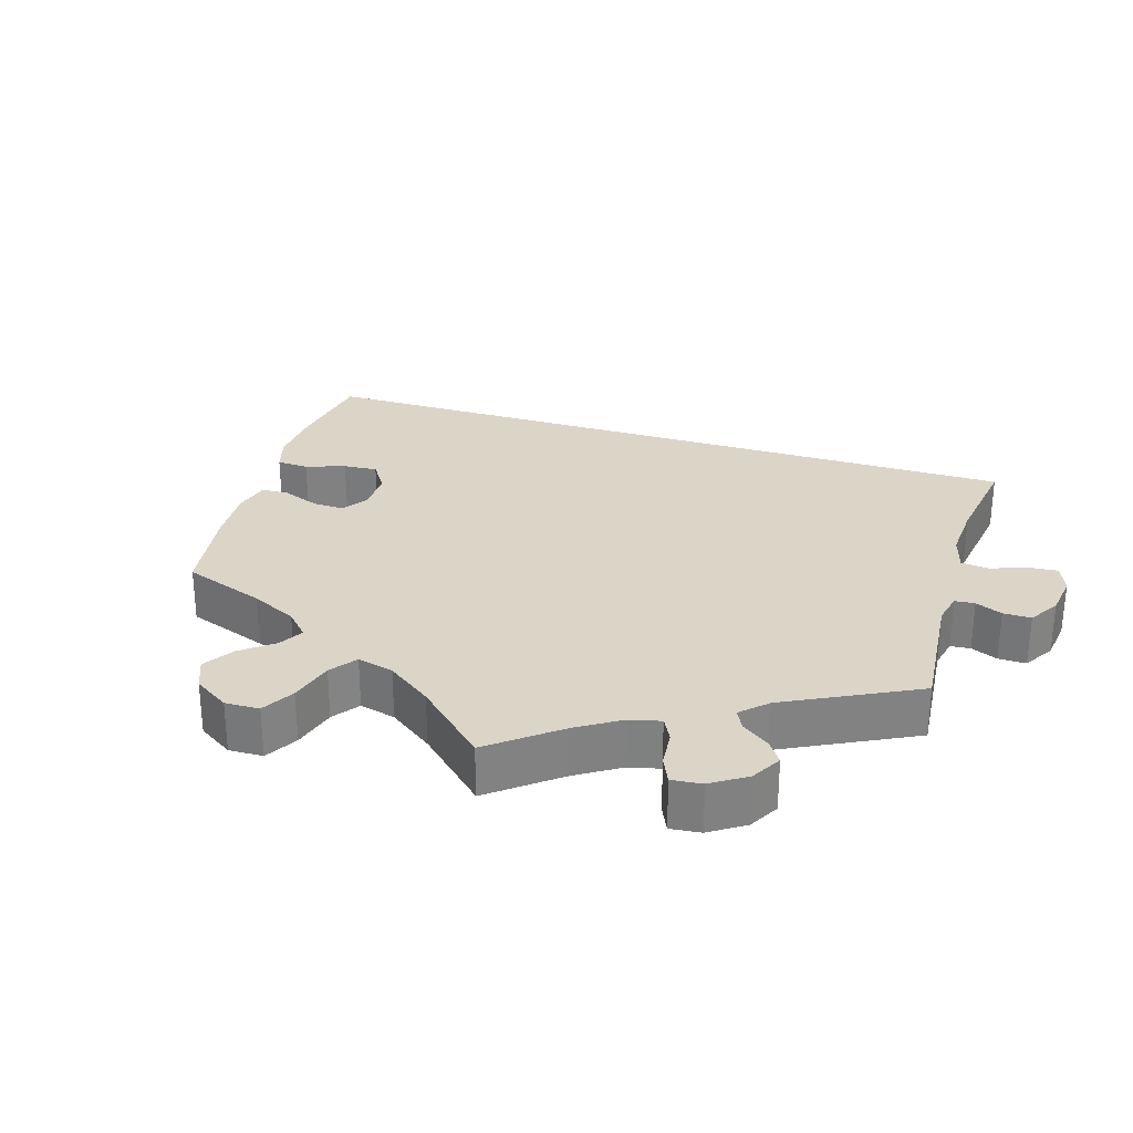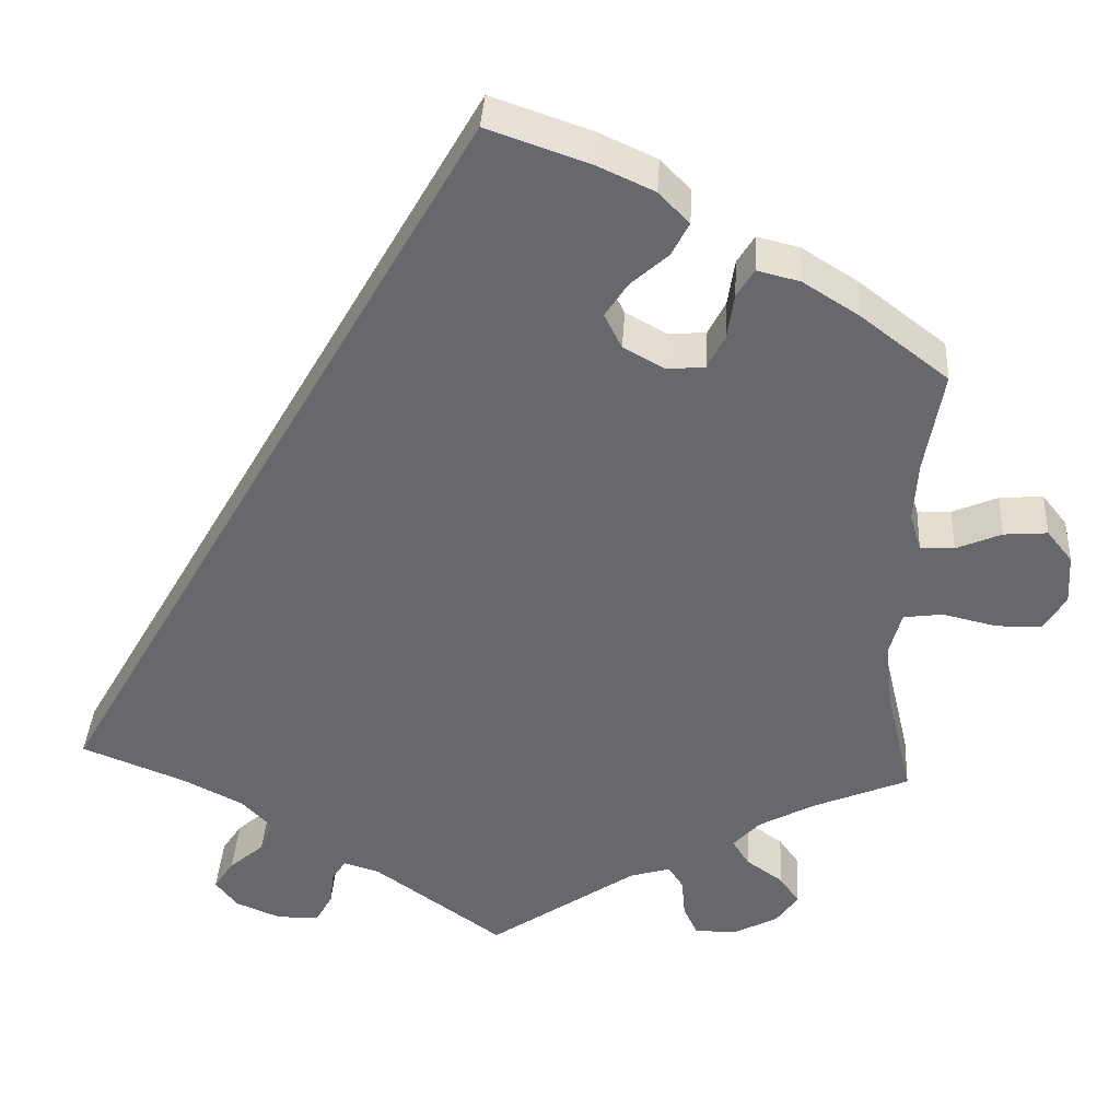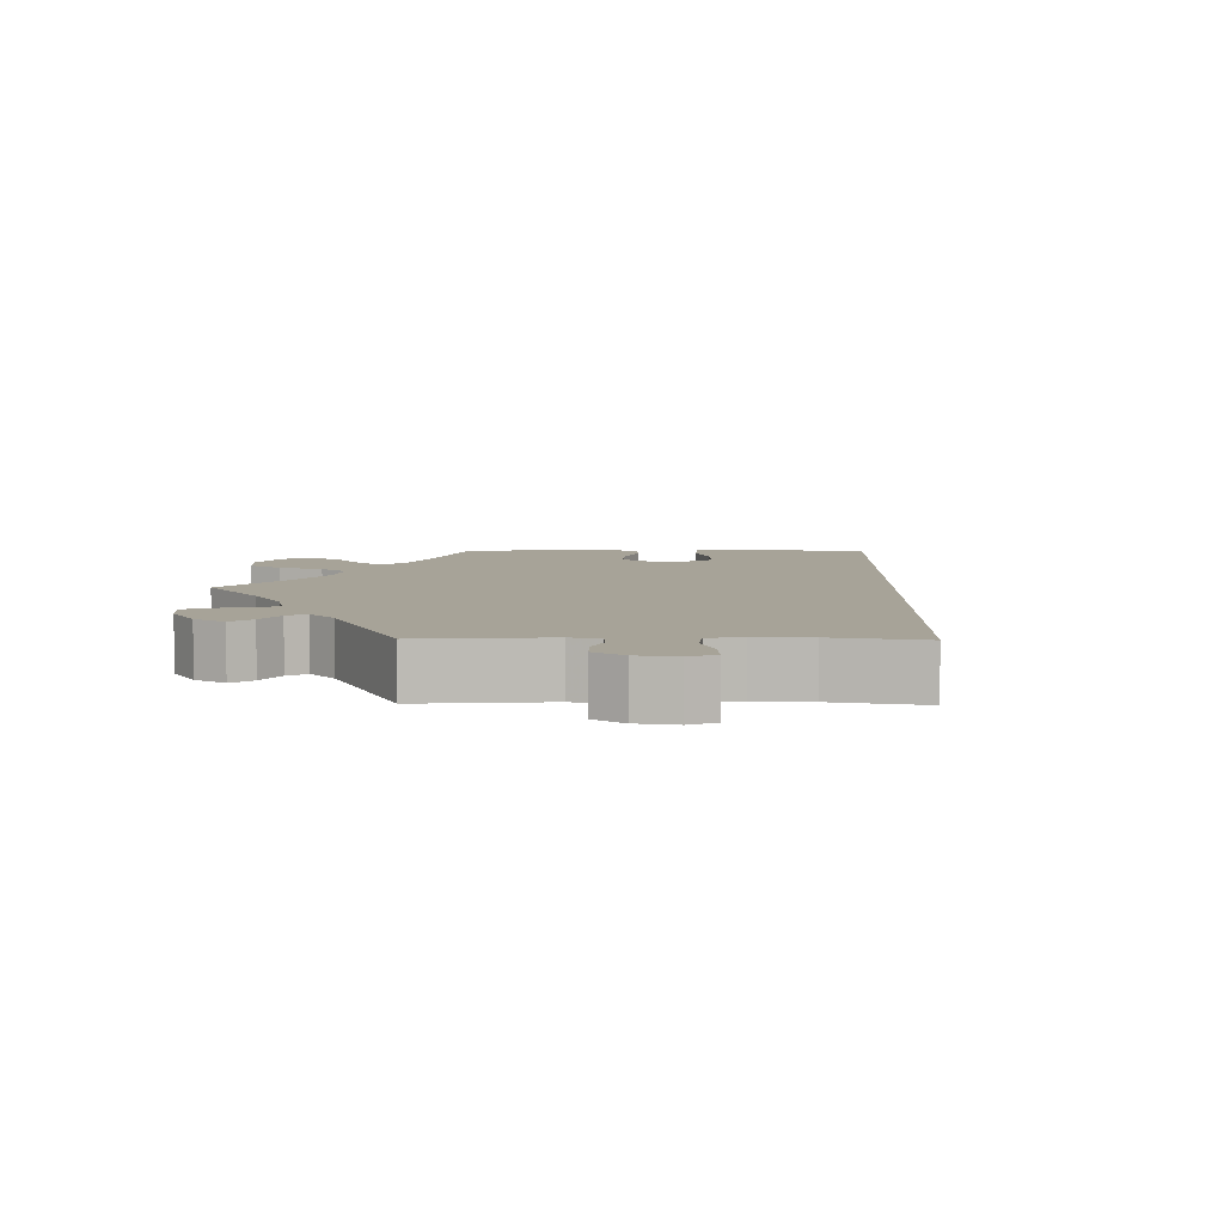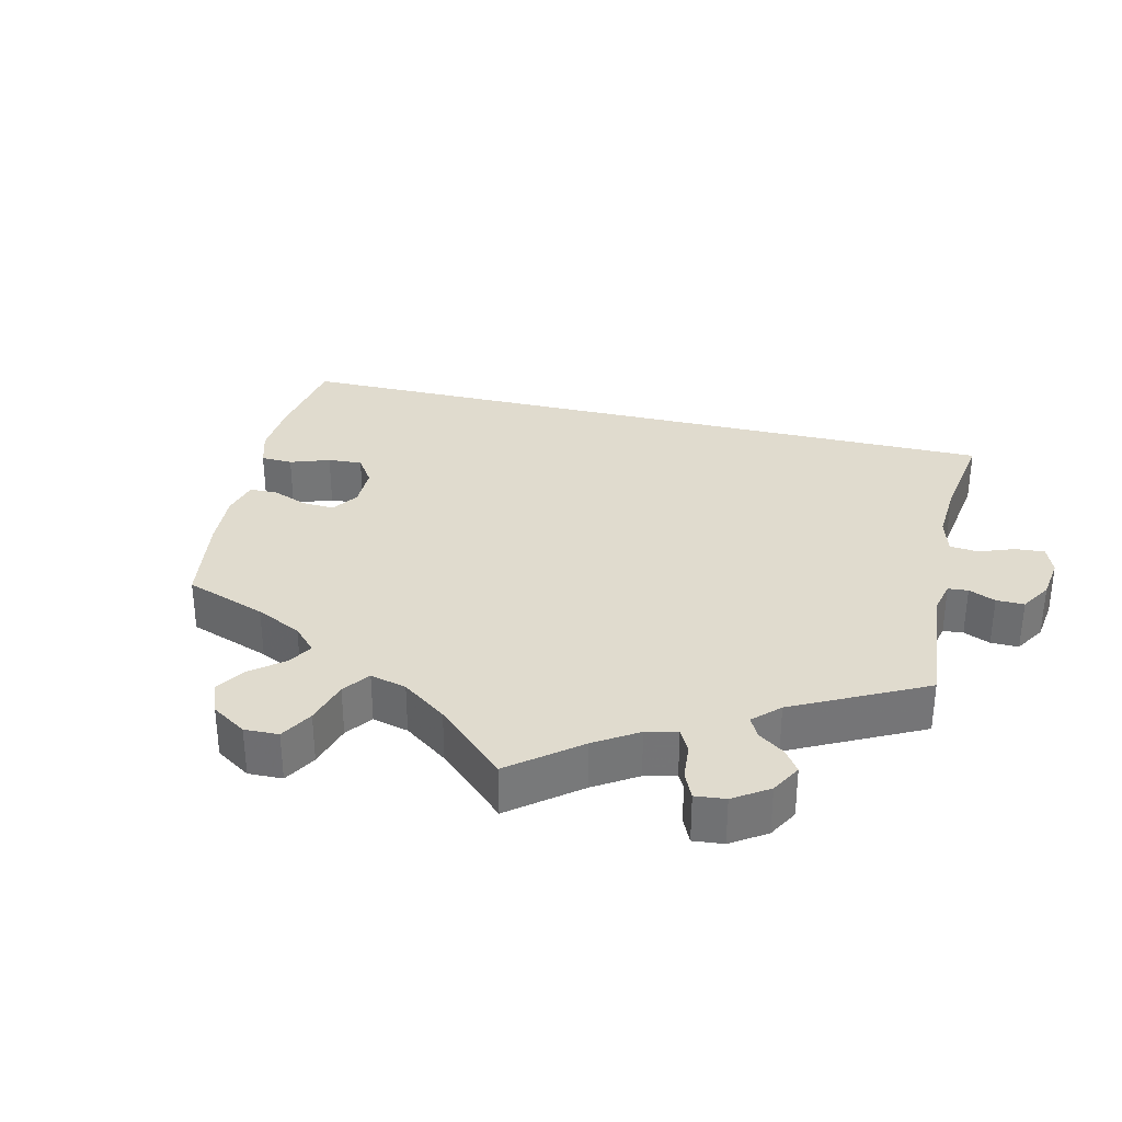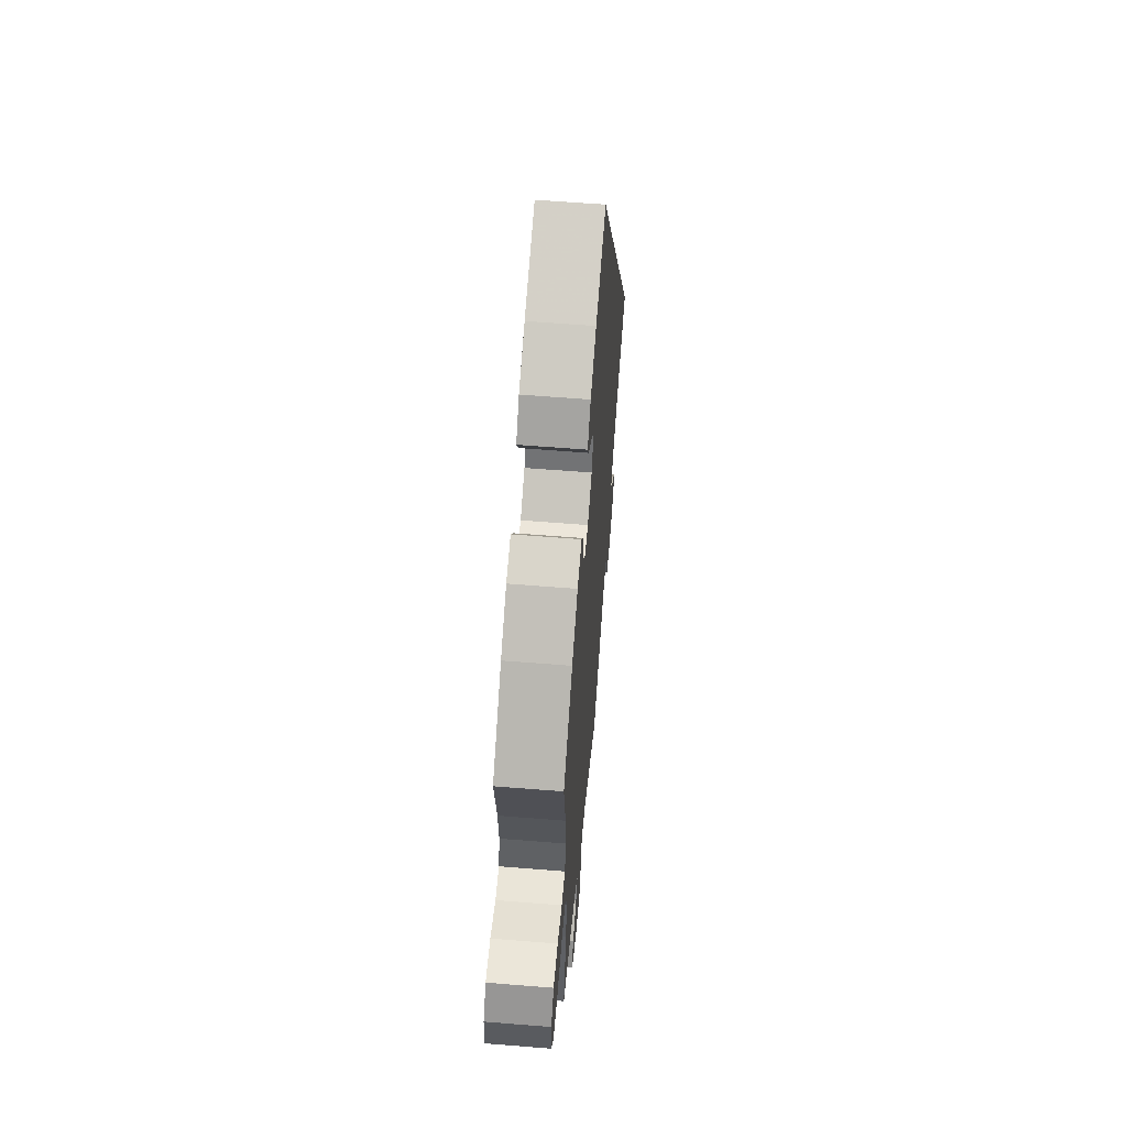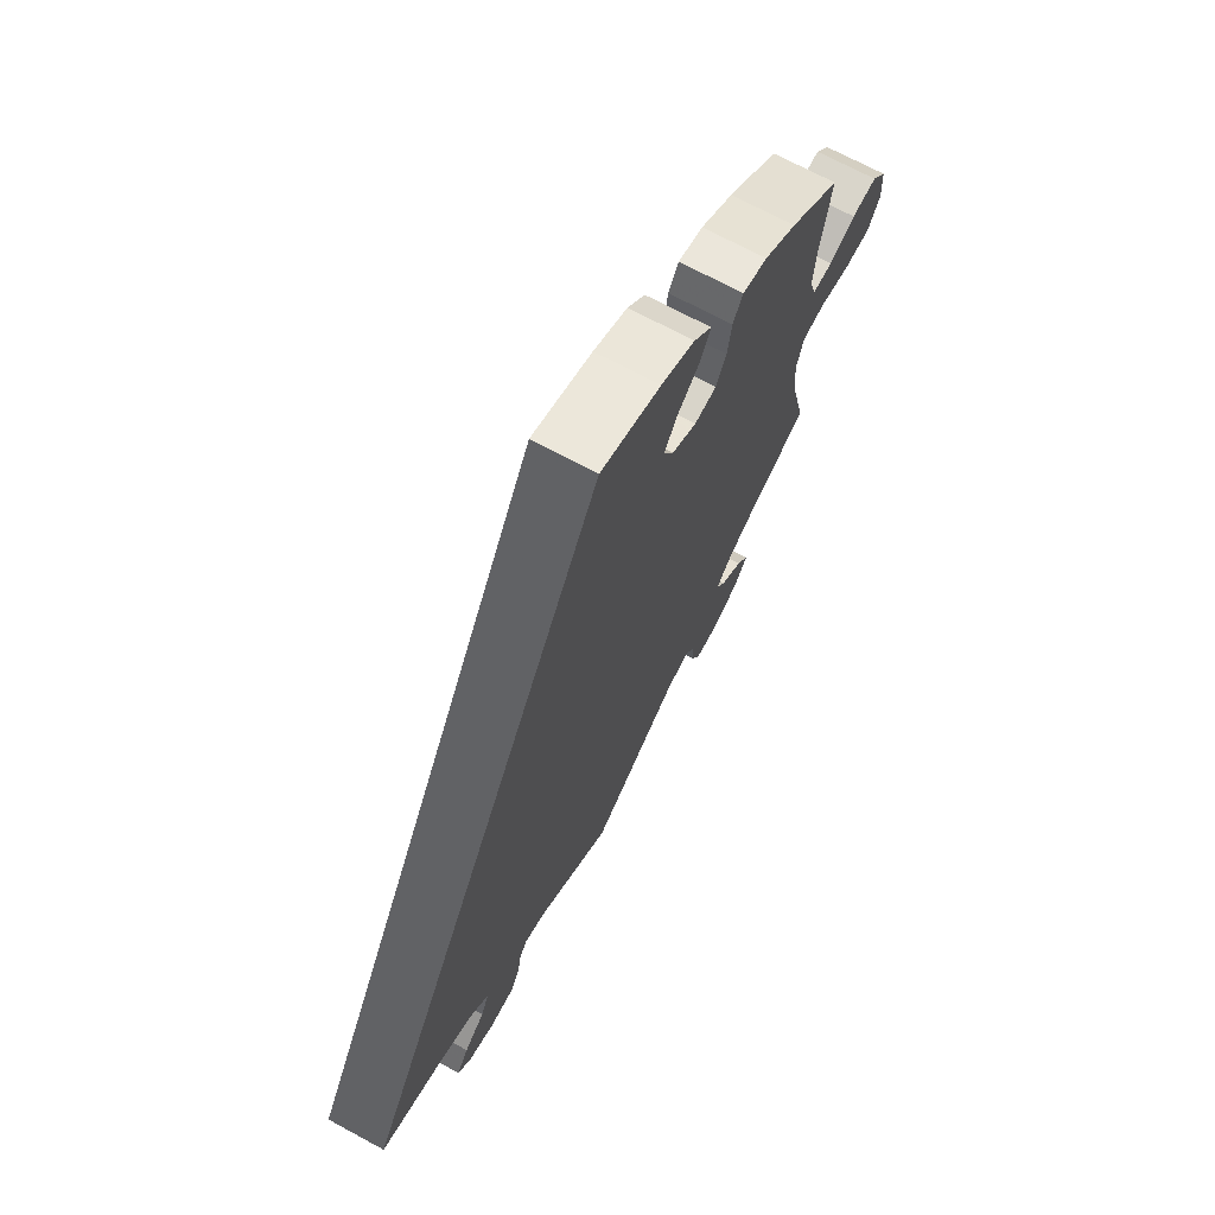
<metadata>
{"format":"obj","ext":"obj","renderer":"f3d","projection":"perspective","resolution":1024,"background":"white","views":[{"elev":29.6,"azim":136.8,"up":"+Y"},{"elev":37.2,"azim":3.4,"up":"+Z"},{"elev":6.8,"azim":-149.0,"up":"+Y"},{"elev":33.7,"azim":133.0,"up":"+Y"},{"elev":60.4,"azim":94.7,"up":"+Z"},{"elev":69.9,"azim":-61.6,"up":"+Z"}]}
</metadata>
<code>
v 0 0.07 0.578
v 0.117 0.07 0.538
v 0.183 0.07 0.508
v 0.218 0.07 0.472
v 0.198 0.07 0.434
v 0.155 0.07 0.396
v 0.129 0.07 0.357
v 0.149 0.07 0.317
v 0.197 0.07 0.291
v 0.24 0.07 0.295
v 0.26 0.07 0.334
v 0.268 0.07 0.386
v 0.288 0.07 0.418
v 0.337 0.07 0.406
v 0.401 0.07 0.366
v 0.501 0.07 0.29
v 0.48 0.07 0.174
v 0.475 0.07 0.105
v 0.488 0.07 0.062
v 0.527 0.07 0.063
v 0.579 0.07 0.085
v 0.629 0.07 0.089
v 0.658 0.07 0.053
v 0.661 0.07 -0.004
v 0.636 0.07 -0.045
v 0.584 0.07 -0.046
v 0.522 0.07 -0.032
v 0.477 0.07 -0.038
v 0.463 0.07 -0.088
v 0.471 0.07 -0.163
v 0.501 0.07 -0.289
v 0.39 0.07 -0.335
v 0.327 0.07 -0.369
v 0.296 0.07 -0.402
v 0.315 0.07 -0.432
v 0.357 0.07 -0.461
v 0.38 0.07 -0.493
v 0.355 0.07 -0.528
v 0.303 0.07 -0.555
v 0.255 0.07 -0.555
v 0.239 0.07 -0.521
v 0.235 0.07 -0.476
v 0.218 0.07 -0.45
v 0.171 0.07 -0.464
v 0.001 0.07 -0.578
v -0.147 0.07 -0.475
v -0.188 0.07 -0.463
v -0.204 0.07 -0.486
v -0.209 0.07 -0.526
v -0.228 0.07 -0.56
v -0.277 0.07 -0.562
v -0.33 0.07 -0.541
v -0.355 0.07 -0.509
v -0.332 0.07 -0.475
v -0.292 0.07 -0.441
v -0.276 0.07 -0.405
v -0.311 0.07 -0.369
v -0.38 0.07 -0.335
v -0.501 0.07 -0.289
v 0 0 0.578
v 0.117 0 0.538
v 0.183 0 0.508
v 0.218 0 0.472
v 0.198 0 0.434
v 0.155 0 0.396
v 0.129 0 0.357
v 0.149 0 0.317
v 0.197 0 0.291
v 0.24 0 0.295
v 0.26 0 0.334
v 0.268 0 0.386
v 0.288 0 0.418
v 0.337 0 0.406
v 0.401 0 0.366
v 0.501 0 0.29
v 0.48 0 0.174
v 0.475 0 0.105
v 0.488 0 0.062
v 0.527 0 0.063
v 0.579 0 0.085
v 0.629 0 0.089
v 0.658 0 0.053
v 0.661 0 -0.004
v 0.636 0 -0.045
v 0.584 0 -0.046
v 0.522 0 -0.032
v 0.477 0 -0.038
v 0.463 0 -0.088
v 0.471 0 -0.163
v 0.501 0 -0.289
v 0.39 0 -0.335
v 0.327 0 -0.369
v 0.296 0 -0.402
v 0.315 0 -0.432
v 0.357 0 -0.461
v 0.38 0 -0.493
v 0.355 0 -0.528
v 0.303 0 -0.555
v 0.255 0 -0.555
v 0.239 0 -0.521
v 0.235 0 -0.476
v 0.218 0 -0.45
v 0.171 0 -0.464
v 0.001 0 -0.578
v -0.147 0 -0.475
v -0.188 0 -0.463
v -0.204 0 -0.486
v -0.209 0 -0.526
v -0.228 0 -0.56
v -0.277 0 -0.562
v -0.33 0 -0.541
v -0.355 0 -0.509
v -0.332 0 -0.475
v -0.292 0 -0.441
v -0.276 0 -0.405
v -0.311 0 -0.369
v -0.38 0 -0.335
v -0.501 0 -0.289
f 58 59 1 2
f 57 58 2 3
f 56 57 3
f 55 56 3
f 52 53 54 55
f 48 49 50 51
f 47 48 51 52
f 44 45 46
f 43 44 46 47
f 39 40 41 42
f 39 42 43
f 38 39 43
f 35 36 37 38
f 34 35 38 43
f 33 34 43 47
f 30 31 32
f 29 30 32 33
f 28 29 33 47
f 24 25 26 27
f 24 27 28
f 23 24 28
f 20 21 22 23
f 19 20 23 28
f 18 19 28 47
f 14 15 16 17
f 11 12 13 14
f 10 11 14 17
f 9 10 17 18
f 3 4 5 6
f 3 6 7
f 55 3 7
f 52 55 7 8
f 18 47 52
f 8 9 18 52
f 61 60 118 117
f 62 61 117 116
f 62 116 115
f 62 115 114
f 114 113 112 111
f 110 109 108 107
f 111 110 107 106
f 105 104 103
f 106 105 103 102
f 101 100 99 98
f 102 101 98
f 102 98 97
f 97 96 95 94
f 102 97 94 93
f 106 102 93 92
f 91 90 89
f 92 91 89 88
f 106 92 88 87
f 86 85 84 83
f 87 86 83
f 87 83 82
f 82 81 80 79
f 87 82 79 78
f 106 87 78 77
f 76 75 74 73
f 73 72 71 70
f 76 73 70 69
f 77 76 69 68
f 65 64 63 62
f 66 65 62
f 66 62 114
f 67 66 114 111
f 111 106 77
f 111 77 68 67
f 1 60 61 2
f 2 61 62 3
f 3 62 63 4
f 4 63 64 5
f 5 64 65 6
f 6 65 66 7
f 7 66 67 8
f 8 67 68 9
f 9 68 69 10
f 10 69 70 11
f 11 70 71 12
f 12 71 72 13
f 13 72 73 14
f 14 73 74 15
f 15 74 75 16
f 16 75 76 17
f 17 76 77 18
f 18 77 78 19
f 19 78 79 20
f 20 79 80 21
f 21 80 81 22
f 22 81 82 23
f 23 82 83 24
f 24 83 84 25
f 25 84 85 26
f 26 85 86 27
f 27 86 87 28
f 28 87 88 29
f 29 88 89 30
f 30 89 90 31
f 31 90 91 32
f 32 91 92 33
f 33 92 93 34
f 34 93 94 35
f 35 94 95 36
f 36 95 96 37
f 37 96 97 38
f 38 97 98 39
f 39 98 99 40
f 40 99 100 41
f 41 100 101 42
f 42 101 102 43
f 43 102 103 44
f 44 103 104 45
f 45 104 105 46
f 46 105 106 47
f 47 106 107 48
f 48 107 108 49
f 49 108 109 50
f 50 109 110 51
f 51 110 111 52
f 52 111 112 53
f 53 112 113 54
f 54 113 114 55
f 55 114 115 56
f 56 115 116 57
f 57 116 117 58
f 58 117 118 59
f 59 118 60 1

</code>
